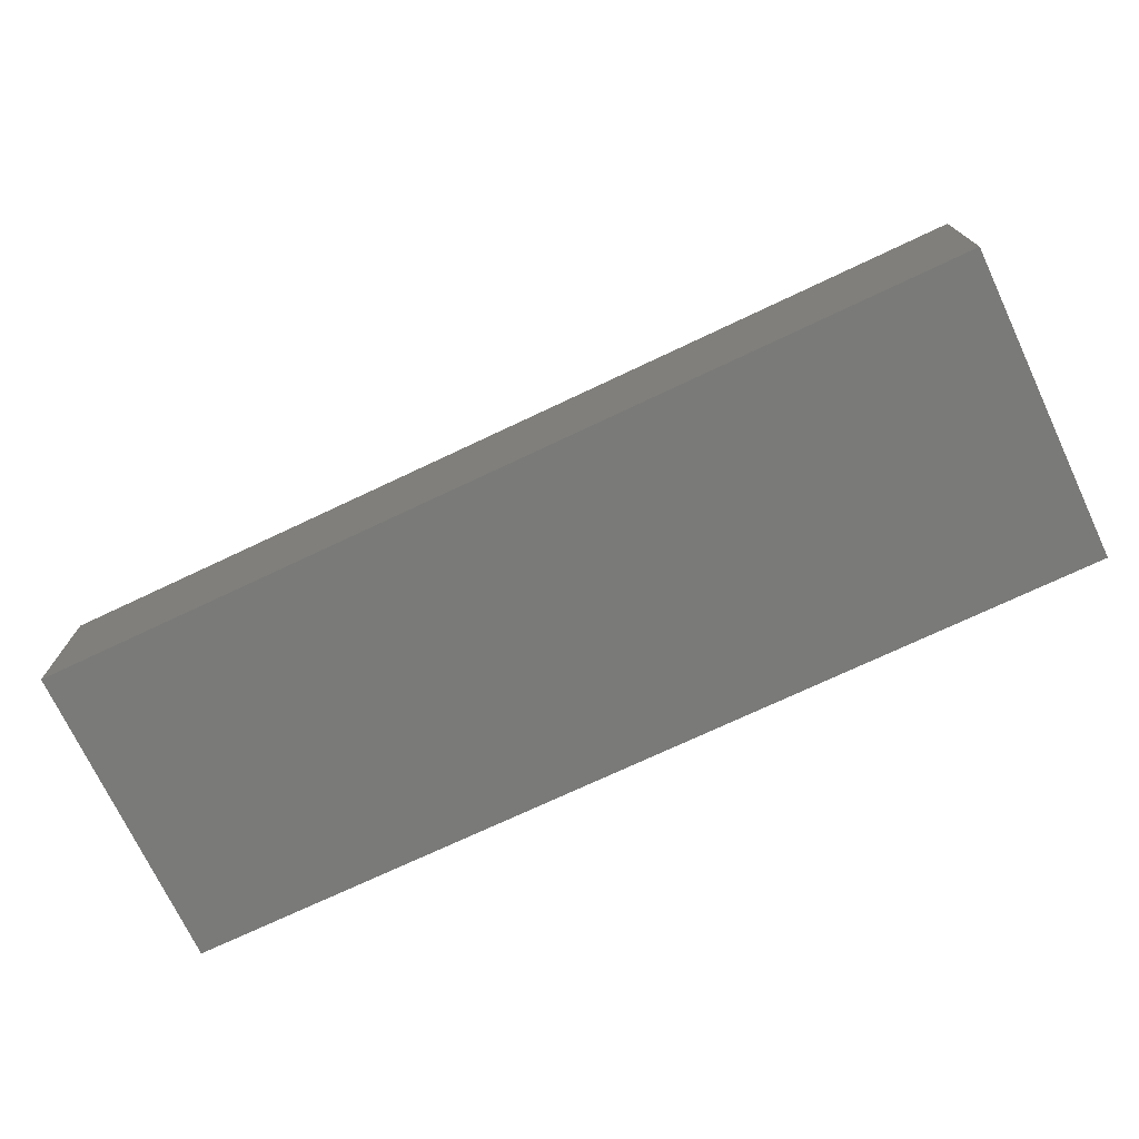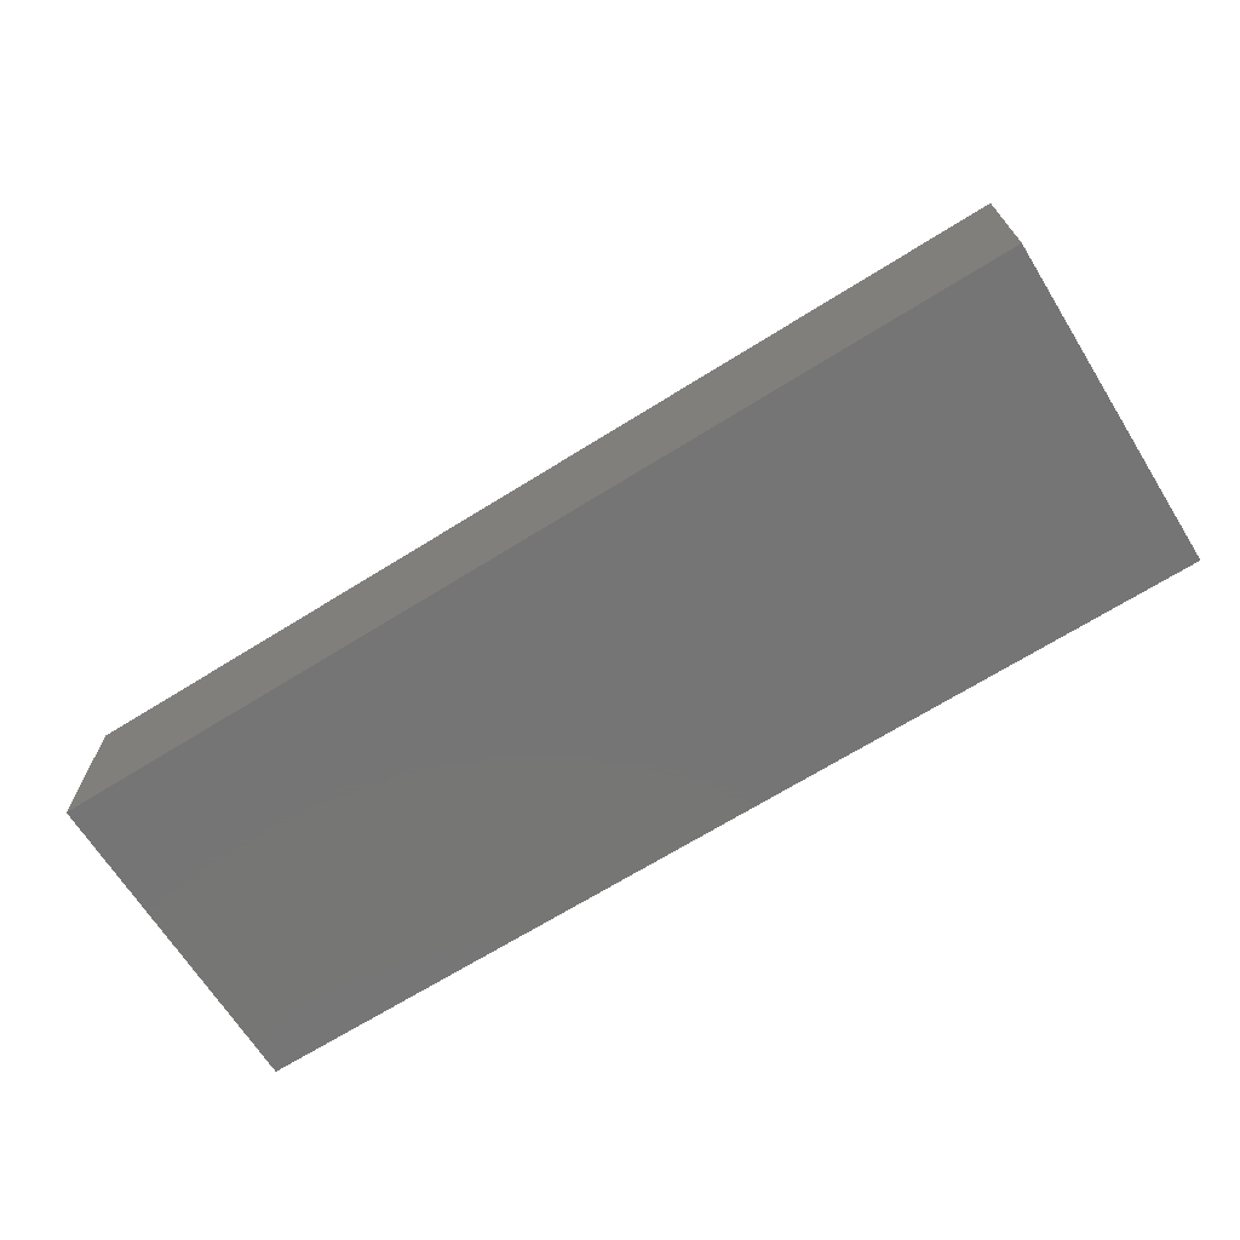
<metadata>
{"format":"stl","ext":"stl","renderer":"f3d","projection":"perspective","resolution":1024,"background":"white","views":[{"elev":-73.0,"azim":-154.7,"up":"+Z"},{"elev":-67.9,"azim":-147.9,"up":"+Z"}]}
</metadata>
<code>
# stl→obj: 388 verts, 772 faces
v -15 -5 0
v -15 5 5
v -15 5 0
v -15 -5 5
v -11.77 -0.8667 5
v -10.88 -0.8667 5
v -10.91 -0.6157 5
v -11.74 -0.6139 5
v -11 -0.4227 5
v -10.91 -1.118 5
v -11.32 -0.2587 5
v -11.14 -0.2997 5
v -11.74 -1.12 5
v -11.65 -0.4217 5
v -11 -1.312 5
v -11.51 -0.2994 5
v -11.65 -1.313 5
v -11.32 -1.475 5
v -11.14 -1.434 5
v -11.51 -1.434 5
v -7.678 -0.8667 5
v -6.782 -0.8667 5
v -6.812 -0.6157 5
v -7.648 -0.6139 5
v -6.903 -0.4227 5
v -6.812 -1.118 5
v -7.229 -0.2587 5
v -7.044 -0.2997 5
v -7.648 -1.12 5
v -7.558 -0.4217 5
v -6.903 -1.312 5
v -7.415 -0.2994 5
v -7.558 -1.313 5
v -7.229 -1.475 5
v -7.044 -1.434 5
v -7.415 -1.434 5
v -12.84 -0.7302 5
v -12.59 -1.09 5
v -12.62 -0.9194 5
v -12.7 -0.8007 5
v -12.84 -1.451 5
v -12.62 -1.26 5
v -12.7 -1.38 5
v -13.03 -0.7067 5
v -13.03 -1.475 5
v -13.49 -0.7067 5
v -13.49 -1.475 5
v -12.89 0.1053 5
v -12.66 -0.1947 5
v -12.68 -0.05418 5
v -12.76 0.04532 5
v -12.89 -0.4949 5
v -12.68 -0.3359 5
v -12.76 -0.4357 5
v -13.07 0.1253 5
v -13.07 -0.5147 5
v -13.49 0.1253 5
v -13.49 -0.5147 5
v -9.902 -0.2102 5
v -10 -0.1307 5
v -10 -0.3227 5
v -12.48 -0.4647 5
v -11.98 -0.5317 5
v -12.42 -0.3379 5
v -12.44 -0.7757 5
v -12.36 -0.9272 5
v -12.56 -0.6639 5
v -12.58 -0.5517 5
v -12.72 -0.5987 5
v -9.971 -0.5567 5
v -9.232 -0.7147 5
v -9.253 -0.5147 5
v -8.553 0.1253 5
v -8.297 -0.1307 5
v -8.297 0.1253 5
v -8.553 -0.1307 5
v -5.254 -1.345 5
v -5.905 -1.037 5
v -5.884 -1.228 5
v -5.137 -1.411 5
v -5.235 -1.524 5
v -5.137 -1.667 5
v -3.563 -0.06668 5
v 15 -5 5
v 15 5 5
v -3.562 -0.3227 5
v -3.69 -0.06668 5
v -3.997 -0.1297 5
v -4.202 -0.1307 5
v -4.111 -0.2094 5
v -3.857 -0.08242 5
v -8.297 0.4453 5
v -4.458 -0.1307 5
v -4.881 -0.1307 5
v -4.458 -1.667 5
v -5.905 -0.1307 5
v -5.137 -0.9877 5
v -5.137 -0.1307 5
v -5.166 -1.19 5
v -5.391 -1.442 5
v -5.571 -1.475 5
v -5.717 -1.447 5
v -5.822 -1.366 5
v -6.573 -0.5317 5
v -6.161 -1.046 5
v -6.161 -0.1307 5
v -6.526 -0.8667 5
v -6.714 -0.2787 5
v -6.936 -0.1197 5
v -7.23 -0.06668 5
v -7.747 -0.2787 5
v -7.524 -0.1197 5
v -9.277 -0.1074 5
v -8.553 0.4453 5
v -9.111 -0.2297 5
v -8.976 -0.7067 5
v -8.553 -1.706 5
v -8.976 -1.667 5
v -8.565 -1.881 5
v -8.793 -2.051 5
v -8.676 -2.034 5
v -8.873 -2.051 5
v -8.604 -1.984 5
v -9.009 -0.4299 5
v -9.508 -0.06668 5
v -9.657 -0.08267 5
v -10.26 -0.1307 5
v -9.789 -0.1307 5
v -10.62 -0.8667 5
v -10.26 -1.667 5
v -10.67 -0.5317 5
v -10.81 -0.2787 5
v -11.32 -0.06668 5
v -11.03 -0.1197 5
v -12.03 -0.8667 5
v -12.4 -0.1737 5
v -11.84 -0.2787 5
v -12.34 -1.112 5
v -12.44 0.03458 5
v -11.62 -0.1197 5
v -12.77 0.2853 5
v -12.57 0.1893 5
v -13.05 0.3173 5
v -13.74 0.3173 5
v -3.654 -0.2747 5
v -3.606 -0.2942 5
v -3.706 -0.2627 5
v -3.763 -0.2587 5
v -4.089 -0.4057 5
v -3.95 -0.2954 5
v -4.174 -0.5849 5
v -4.202 -0.8287 5
v -4.202 -1.667 5
v -8.558 -2.211 5
v -4.881 -1.667 5
v -5.348 -1.604 5
v -5.478 -1.651 5
v -5.627 -1.667 5
v -6.573 -1.2 5
v -6.127 -1.314 5
v -6.714 -1.454 5
v -6.025 -1.509 5
v -6.936 -1.613 5
v -5.857 -1.627 5
v -7.23 -1.667 5
v -7.887 -0.5317 5
v -7.934 -0.8667 5
v -8.297 -1.706 5
v -7.887 -1.2 5
v -7.747 -1.454 5
v -7.524 -1.613 5
v -8.325 -1.95 5
v -8.411 -2.116 5
v -8.776 -2.243 5
v -8.873 -2.243 5
v -9.232 -1.667 5
v -9.567 -0.2587 5
v -9.316 -0.3727 5
v -9.42 -0.2872 5
v -9.746 -0.2929 5
v -9.884 -0.3957 5
v -10 -0.7677 5
v -10 -1.667 5
v -10.67 -1.2 5
v -10.81 -1.454 5
v -11.03 -1.613 5
v -11.32 -1.667 5
v -11.62 -1.613 5
v -11.98 -1.2 5
v -12.38 -1.347 5
v -11.84 -1.454 5
v -12.51 -1.523 5
v -12.73 -1.631 5
v -13.02 -1.667 5
v -13.74 -1.667 5
v -4.202 -0.3227 5
v 15 5 0
v 15 -5 0
v -8.553 0.4453 10
v -8.297 0.1253 10
v -8.297 0.4453 10
v -8.553 0.1253 10
v -8.553 -1.706 10
v -8.297 -1.706 10
v -8.297 -0.1307 10
v -8.565 -1.881 10
v -8.553 -0.1307 10
v -8.325 -1.95 10
v -8.604 -1.984 10
v -8.411 -2.116 10
v -8.558 -2.211 10
v -8.676 -2.034 10
v -8.776 -2.243 10
v -8.793 -2.051 10
v -8.873 -2.243 10
v -8.873 -2.051 10
v -12.68 -0.05418 10
v -12.4 -0.1737 10
v -12.44 0.03458 10
v -12.66 -0.1947 10
v -12.42 -0.3379 10
v -12.57 0.1893 10
v -12.68 -0.3359 10
v -12.48 -0.4647 10
v -12.76 0.04532 10
v -12.77 0.2853 10
v -12.89 0.1053 10
v -13.05 0.3173 10
v -13.07 0.1253 10
v -13.49 0.1253 10
v -13.74 0.3173 10
v -13.49 -0.5147 10
v -13.49 -0.7067 10
v -13.74 -1.667 10
v -12.58 -0.5517 10
v -12.76 -0.4357 10
v -12.72 -0.5987 10
v -12.36 -0.9272 10
v -12.62 -0.9194 10
v -12.59 -1.09 10
v -12.44 -0.7757 10
v -12.7 -0.8007 10
v -12.56 -0.6639 10
v -12.89 -0.4949 10
v -12.84 -0.7302 10
v -13.03 -0.7067 10
v -13.07 -0.5147 10
v -12.34 -1.112 10
v -12.62 -1.26 10
v -12.38 -1.347 10
v -12.51 -1.523 10
v -12.7 -1.38 10
v -12.73 -1.631 10
v -12.84 -1.451 10
v -13.02 -1.667 10
v -13.03 -1.475 10
v -13.49 -1.475 10
v -10.91 -0.6157 10
v -10.62 -0.8667 10
v -10.67 -0.5317 10
v -11 -0.4227 10
v -10.81 -0.2787 10
v -10.91 -1.118 10
v -10.88 -0.8667 10
v -10.67 -1.2 10
v -11.03 -0.1197 10
v -11.14 -0.2997 10
v -11.32 -0.06668 10
v -11.32 -0.2587 10
v -11.51 -0.2994 10
v -11.62 -0.1197 10
v -11.65 -0.4217 10
v -11.84 -0.2787 10
v -11.98 -0.5317 10
v -11.74 -0.6139 10
v -11 -1.312 10
v -10.81 -1.454 10
v -11.03 -1.613 10
v -11.14 -1.434 10
v -11.32 -1.667 10
v -11.32 -1.475 10
v -11.51 -1.434 10
v -11.62 -1.613 10
v -11.65 -1.313 10
v -11.98 -1.2 10
v -11.74 -1.12 10
v -11.84 -1.454 10
v -12.03 -0.8667 10
v -11.77 -0.8667 10
v -10.26 -0.1307 10
v -10 -0.3227 10
v -10 -0.1307 10
v -10 -0.7677 10
v -10.26 -1.667 10
v -10 -1.667 10
v -8.976 -0.7067 10
v -9.253 -0.5147 10
v -9.232 -0.7147 10
v -9.316 -0.3727 10
v -9.111 -0.2297 10
v -9.277 -0.1074 10
v -9.009 -0.4299 10
v -9.42 -0.2872 10
v -9.508 -0.06668 10
v -9.567 -0.2587 10
v -9.657 -0.08267 10
v -9.746 -0.2929 10
v -9.789 -0.1307 10
v -9.902 -0.2102 10
v -9.884 -0.3957 10
v -9.971 -0.5567 10
v -8.976 -1.667 10
v -9.232 -1.667 10
v -4.458 -0.1307 10
v -4.202 -0.3227 10
v -4.202 -0.1307 10
v -4.202 -0.8287 10
v -4.458 -1.667 10
v -4.202 -1.667 10
v -3.563 -0.06668 10
v -3.606 -0.2942 10
v -3.562 -0.3227 10
v -3.654 -0.2747 10
v -3.69 -0.06668 10
v -3.706 -0.2627 10
v -3.763 -0.2587 10
v -3.857 -0.08242 10
v -3.95 -0.2954 10
v -3.997 -0.1297 10
v -4.111 -0.2094 10
v -4.089 -0.4057 10
v -4.174 -0.5849 10
v -6.812 -0.6157 10
v -6.526 -0.8667 10
v -6.573 -0.5317 10
v -6.903 -0.4227 10
v -6.714 -0.2787 10
v -6.812 -1.118 10
v -6.782 -0.8667 10
v -6.573 -1.2 10
v -6.936 -0.1197 10
v -7.044 -0.2997 10
v -7.23 -0.06668 10
v -7.229 -0.2587 10
v -7.415 -0.2994 10
v -7.524 -0.1197 10
v -7.558 -0.4217 10
v -7.747 -0.2787 10
v -7.887 -0.5317 10
v -7.648 -0.6139 10
v -6.903 -1.312 10
v -6.714 -1.454 10
v -6.936 -1.613 10
v -7.044 -1.434 10
v -7.23 -1.667 10
v -7.229 -1.475 10
v -7.415 -1.434 10
v -7.524 -1.613 10
v -7.558 -1.313 10
v -7.887 -1.2 10
v -7.648 -1.12 10
v -7.747 -1.454 10
v -7.934 -0.8667 10
v -7.678 -0.8667 10
v -6.161 -0.1307 10
v -5.905 -1.037 10
v -5.905 -0.1307 10
v -6.127 -1.314 10
v -6.161 -1.046 10
v -6.025 -1.509 10
v -4.881 -1.667 10
v -5.166 -1.19 10
v -5.137 -1.411 10
v -5.254 -1.345 10
v -5.235 -1.524 10
v -5.391 -1.442 10
v -5.348 -1.604 10
v -5.478 -1.651 10
v -5.571 -1.475 10
v -5.627 -1.667 10
v -5.717 -1.447 10
v -5.857 -1.627 10
v -5.822 -1.366 10
v -5.884 -1.228 10
v -5.137 -0.9877 10
v -4.881 -0.1307 10
v -5.137 -0.1307 10
v -5.137 -1.667 10
f 1 2 3
f 2 1 4
f 5 6 7
f 8 7 9
f 6 5 10
f 11 9 12
f 13 10 5
f 9 11 14
f 10 13 15
f 14 11 16
f 17 15 13
f 9 14 8
f 18 15 17
f 7 8 5
f 15 18 19
f 18 17 20
f 21 22 23
f 24 23 25
f 22 21 26
f 27 25 28
f 29 26 21
f 25 27 30
f 26 29 31
f 30 27 32
f 33 31 29
f 25 30 24
f 34 31 33
f 23 24 21
f 31 34 35
f 34 33 36
f 37 38 39
f 37 39 40
f 41 38 37
f 38 41 42
f 42 41 43
f 44 41 37
f 44 45 41
f 46 45 44
f 45 46 47
f 48 49 50
f 48 50 51
f 52 49 48
f 49 52 53
f 53 52 54
f 55 52 48
f 55 56 52
f 57 56 55
f 56 57 58
f 59 60 61
f 62 63 64
f 63 65 66
f 63 62 65
f 62 67 65
f 68 67 62
f 67 68 69
f 70 71 72
f 73 74 75
f 74 73 76
f 77 78 79
f 80 81 82
f 83 84 85
f 84 83 86
f 2 83 85
f 83 2 87
f 88 89 90
f 91 89 88
f 92 87 2
f 87 92 91
f 93 94 95
f 91 93 89
f 94 91 92
f 96 97 98
f 78 97 96
f 78 77 99
f 77 79 100
f 100 79 101
f 101 79 102
f 102 79 103
f 78 99 97
f 91 94 93
f 94 92 98
f 104 105 106
f 105 104 107
f 106 108 104
f 106 109 108
f 98 92 96
f 106 92 109
f 109 92 110
f 74 111 75
f 112 75 111
f 75 112 92
f 110 92 112
f 96 92 106
f 113 73 114
f 73 115 76
f 76 116 117
f 118 117 116
f 117 118 119
f 120 119 118
f 121 119 120
f 120 118 122
f 119 121 123
f 76 124 116
f 76 115 124
f 73 113 115
f 114 125 113
f 114 126 125
f 127 126 114
f 128 60 59
f 126 60 128
f 126 127 60
f 127 129 130
f 127 131 129
f 127 132 131
f 133 127 114
f 127 134 132
f 127 133 134
f 92 2 114
f 114 2 133
f 66 135 63
f 136 63 137
f 135 66 138
f 64 63 136
f 139 137 140
f 141 133 2
f 137 139 136
f 133 142 140
f 140 142 139
f 133 141 142
f 141 2 143
f 4 144 2
f 143 2 144
f 145 86 146
f 147 86 145
f 148 86 147
f 149 148 150
f 148 149 86
f 86 149 151
f 86 151 152
f 86 152 153
f 86 153 84
f 154 153 95
f 155 95 94
f 154 95 155
f 154 155 82
f 156 82 81
f 157 82 156
f 158 82 157
f 154 82 158
f 159 105 107
f 105 159 160
f 161 160 159
f 160 161 162
f 163 162 161
f 162 163 164
f 165 164 163
f 164 165 158
f 158 165 154
f 111 74 166
f 166 74 167
f 168 167 74
f 167 168 169
f 168 170 169
f 168 171 170
f 172 171 168
f 173 171 172
f 171 173 165
f 154 165 173
f 153 154 4
f 4 154 174
f 4 174 175
f 176 122 118
f 122 176 175
f 177 72 178
f 177 178 179
f 72 177 180
f 72 180 181
f 72 181 70
f 71 70 182
f 71 182 176
f 183 176 182
f 176 183 175
f 130 175 183
f 184 130 129
f 185 130 184
f 186 130 185
f 187 130 186
f 130 187 175
f 4 187 188
f 138 189 135
f 190 189 138
f 189 190 191
f 192 191 190
f 191 192 188
f 193 188 192
f 4 188 193
f 4 193 194
f 4 194 195
f 153 4 84
f 187 4 175
f 144 4 195
f 90 89 196
f 84 197 85
f 197 84 198
f 197 2 85
f 2 197 3
f 1 197 198
f 197 1 3
f 1 84 4
f 84 1 198
f 199 200 201
f 200 199 202
f 203 204 205
f 206 204 203
f 203 205 207
f 204 206 208
f 209 208 206
f 208 209 210
f 210 209 211
f 212 211 209
f 212 213 211
f 214 213 212
f 215 214 216
f 214 215 213
f 217 218 219
f 218 220 221
f 217 219 222
f 223 221 220
f 221 223 224
f 218 217 220
f 222 225 217
f 226 225 222
f 226 227 225
f 228 227 226
f 228 229 227
f 228 230 229
f 231 232 230
f 232 231 233
f 234 233 231
f 231 230 228
f 224 223 235
f 236 235 223
f 235 236 237
f 238 239 240
f 241 242 239
f 237 242 243
f 244 237 236
f 237 245 242
f 237 244 245
f 244 246 245
f 247 246 244
f 233 247 232
f 247 233 246
f 240 248 238
f 239 238 241
f 249 248 240
f 242 241 243
f 248 249 250
f 250 249 251
f 252 251 249
f 252 253 251
f 254 253 252
f 254 255 253
f 256 255 254
f 257 255 256
f 257 234 255
f 233 234 257
f 258 259 260
f 261 260 262
f 263 259 264
f 259 263 265
f 259 258 264
f 260 261 258
f 266 261 262
f 266 267 261
f 268 267 266
f 267 268 269
f 268 270 269
f 271 270 268
f 271 272 270
f 273 272 271
f 272 274 275
f 274 272 273
f 276 265 263
f 265 276 277
f 276 278 277
f 279 278 276
f 280 279 281
f 279 280 278
f 282 280 281
f 282 283 280
f 284 283 282
f 285 284 286
f 284 287 283
f 288 286 289
f 288 275 274
f 275 288 289
f 286 288 285
f 284 285 287
f 290 291 292
f 291 290 293
f 294 293 290
f 293 294 295
f 296 297 298
f 299 300 301
f 302 299 297
f 301 303 299
f 304 303 301
f 304 305 303
f 306 305 304
f 306 307 305
f 308 307 306
f 309 307 308
f 307 309 310
f 291 310 309
f 310 291 311
f 311 291 293
f 297 296 302
f 299 302 300
f 296 298 312
f 312 298 313
f 314 315 316
f 315 314 317
f 318 317 314
f 317 318 319
f 320 321 322
f 320 323 321
f 324 323 320
f 324 325 323
f 324 326 325
f 327 326 324
f 327 328 326
f 329 328 327
f 330 328 329
f 328 330 331
f 315 331 330
f 331 315 332
f 332 315 317
f 333 334 335
f 336 335 337
f 338 334 339
f 334 338 340
f 334 333 339
f 335 336 333
f 341 336 337
f 341 342 336
f 343 342 341
f 342 343 344
f 343 345 344
f 346 345 343
f 346 347 345
f 348 347 346
f 347 349 350
f 349 347 348
f 351 340 338
f 340 351 352
f 351 353 352
f 354 353 351
f 355 354 356
f 354 355 353
f 357 355 356
f 357 358 355
f 359 358 357
f 360 359 361
f 359 362 358
f 363 361 364
f 363 350 349
f 350 363 364
f 361 363 360
f 359 360 362
f 365 366 367
f 368 366 369
f 366 365 369
f 366 368 370
f 371 372 373
f 374 373 372
f 373 374 375
f 376 375 374
f 375 376 377
f 376 378 377
f 379 378 376
f 379 380 378
f 381 380 379
f 382 381 383
f 381 382 380
f 370 383 384
f 370 384 366
f 383 370 382
f 385 386 387
f 386 385 371
f 372 371 385
f 371 373 388
f 92 199 201
f 199 92 114
f 73 199 114
f 199 73 202
f 73 200 202
f 200 73 75
f 200 92 201
f 92 200 75
f 193 251 253
f 251 193 192
f 251 190 250
f 190 251 192
f 250 138 248
f 138 250 190
f 248 66 238
f 66 248 138
f 238 65 241
f 65 238 66
f 65 243 241
f 243 65 67
f 67 237 243
f 237 67 69
f 69 235 237
f 235 69 68
f 68 224 235
f 224 68 62
f 224 64 221
f 64 224 62
f 221 136 218
f 136 221 64
f 218 139 219
f 139 218 136
f 219 142 222
f 142 219 139
f 142 226 222
f 226 142 141
f 141 228 226
f 228 141 143
f 143 231 228
f 231 143 144
f 195 231 144
f 231 195 234
f 195 255 234
f 255 195 194
f 194 253 255
f 253 194 193
f 232 57 230
f 57 232 58
f 57 229 230
f 229 57 55
f 55 227 229
f 227 55 48
f 48 225 227
f 225 48 51
f 50 225 51
f 225 50 217
f 49 217 50
f 217 49 220
f 53 220 49
f 220 53 223
f 54 223 53
f 223 54 236
f 54 244 236
f 244 54 52
f 52 247 244
f 247 52 56
f 56 232 247
f 232 56 58
f 257 46 233
f 46 257 47
f 46 246 233
f 246 46 44
f 44 245 246
f 245 44 37
f 37 242 245
f 242 37 40
f 39 242 40
f 242 39 239
f 38 239 39
f 239 38 240
f 42 240 38
f 240 42 249
f 43 249 42
f 249 43 252
f 43 254 252
f 254 43 41
f 41 256 254
f 256 41 45
f 45 257 256
f 257 45 47
f 186 277 278
f 277 186 185
f 277 184 265
f 184 277 185
f 265 129 259
f 129 265 184
f 259 131 260
f 131 259 129
f 260 132 262
f 132 260 131
f 132 266 262
f 266 132 134
f 134 268 266
f 268 134 133
f 133 271 268
f 271 133 140
f 140 273 271
f 273 140 137
f 63 273 137
f 273 63 274
f 135 274 63
f 274 135 288
f 189 288 135
f 288 189 285
f 191 285 189
f 285 191 287
f 191 283 287
f 283 191 188
f 188 280 283
f 280 188 187
f 187 278 280
f 278 187 186
f 20 284 282
f 284 20 17
f 284 13 286
f 13 284 17
f 286 5 289
f 5 286 13
f 289 8 275
f 8 289 5
f 275 14 272
f 14 275 8
f 14 270 272
f 270 14 16
f 16 269 270
f 269 16 11
f 11 267 269
f 267 11 12
f 12 261 267
f 261 12 9
f 7 261 9
f 261 7 258
f 6 258 7
f 258 6 264
f 10 264 6
f 264 10 263
f 15 263 10
f 263 15 276
f 15 279 276
f 279 15 19
f 19 281 279
f 281 19 18
f 18 282 281
f 282 18 20
f 293 70 311
f 70 293 182
f 311 181 310
f 181 311 70
f 181 307 310
f 307 181 180
f 180 305 307
f 305 180 177
f 177 303 305
f 303 177 179
f 179 299 303
f 299 179 178
f 72 299 178
f 299 72 297
f 71 297 72
f 297 71 298
f 176 298 71
f 298 176 313
f 176 312 313
f 312 176 118
f 312 116 296
f 116 312 118
f 296 124 302
f 124 296 116
f 302 115 300
f 115 302 124
f 115 301 300
f 301 115 113
f 113 304 301
f 304 113 125
f 125 306 304
f 306 125 126
f 126 308 306
f 308 126 128
f 128 309 308
f 309 128 59
f 61 309 59
f 309 61 291
f 291 60 292
f 60 291 61
f 60 290 292
f 290 60 127
f 130 290 127
f 290 130 294
f 130 295 294
f 295 130 183
f 295 182 293
f 182 295 183
f 163 352 353
f 352 163 161
f 352 159 340
f 159 352 161
f 340 107 334
f 107 340 159
f 334 104 335
f 104 334 107
f 335 108 337
f 108 335 104
f 108 341 337
f 341 108 109
f 109 343 341
f 343 109 110
f 110 346 343
f 346 110 112
f 112 348 346
f 348 112 111
f 166 348 111
f 348 166 349
f 167 349 166
f 349 167 363
f 169 363 167
f 363 169 360
f 170 360 169
f 360 170 362
f 170 358 362
f 358 170 171
f 171 355 358
f 355 171 165
f 165 353 355
f 353 165 163
f 36 359 357
f 359 36 33
f 359 29 361
f 29 359 33
f 361 21 364
f 21 361 29
f 364 24 350
f 24 364 21
f 350 30 347
f 30 350 24
f 30 345 347
f 345 30 32
f 32 344 345
f 344 32 27
f 27 342 344
f 342 27 28
f 28 336 342
f 336 28 25
f 23 336 25
f 336 23 333
f 22 333 23
f 333 22 339
f 26 339 22
f 339 26 338
f 31 338 26
f 338 31 351
f 31 354 351
f 354 31 35
f 35 356 354
f 356 35 34
f 34 357 356
f 357 34 36
f 317 151 332
f 151 317 152
f 332 149 331
f 149 332 151
f 149 328 331
f 328 149 150
f 150 326 328
f 326 150 148
f 148 325 326
f 325 148 147
f 147 323 325
f 323 147 145
f 145 321 323
f 321 145 146
f 146 322 321
f 322 146 86
f 322 83 320
f 83 322 86
f 83 324 320
f 324 83 87
f 87 327 324
f 327 87 91
f 91 329 327
f 329 91 88
f 88 330 329
f 330 88 90
f 196 330 90
f 330 196 315
f 315 89 316
f 89 315 196
f 89 314 316
f 314 89 93
f 95 314 93
f 314 95 318
f 95 319 318
f 319 95 153
f 319 152 317
f 152 319 153
f 154 210 211
f 210 154 173
f 210 172 208
f 172 210 173
f 208 168 204
f 168 208 172
f 204 74 205
f 74 204 168
f 74 207 205
f 207 74 76
f 117 207 76
f 207 117 203
f 119 203 117
f 203 119 206
f 123 206 119
f 206 123 209
f 123 212 209
f 212 123 121
f 121 214 212
f 214 121 120
f 120 216 214
f 216 120 122
f 175 216 122
f 216 175 215
f 175 213 215
f 213 175 174
f 174 211 213
f 211 174 154
f 94 387 386
f 387 94 98
f 97 387 98
f 387 97 385
f 99 385 97
f 385 99 372
f 77 372 99
f 372 77 374
f 77 376 374
f 376 77 100
f 100 379 376
f 379 100 101
f 101 381 379
f 381 101 102
f 102 383 381
f 383 102 103
f 383 79 384
f 79 383 103
f 384 78 366
f 78 384 79
f 366 96 367
f 96 366 78
f 96 365 367
f 365 96 106
f 105 365 106
f 365 105 369
f 160 369 105
f 369 160 368
f 162 368 160
f 368 162 370
f 162 382 370
f 382 162 164
f 164 380 382
f 380 164 158
f 158 378 380
f 378 158 157
f 157 377 378
f 377 157 156
f 156 375 377
f 375 156 81
f 375 80 373
f 80 375 81
f 82 373 80
f 373 82 388
f 82 371 388
f 371 82 155
f 371 94 386
f 94 371 155

</code>
